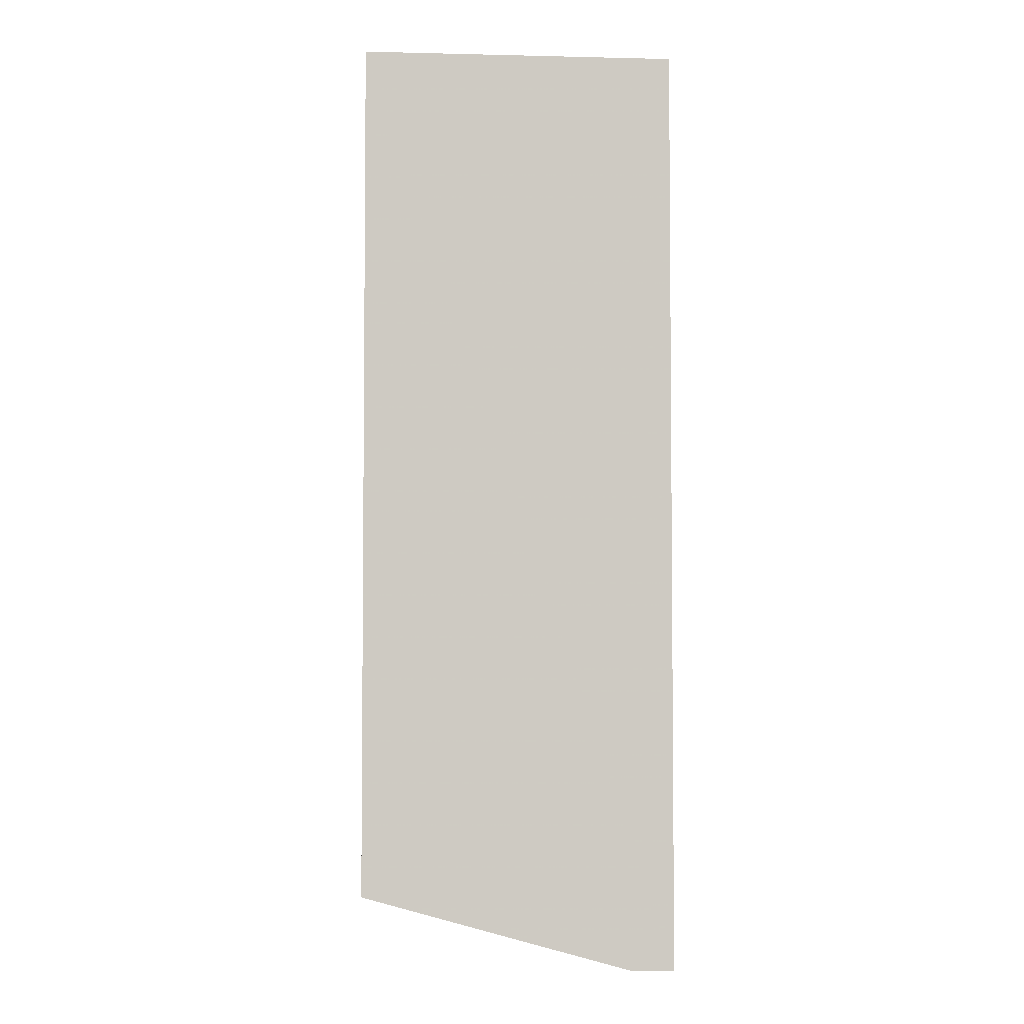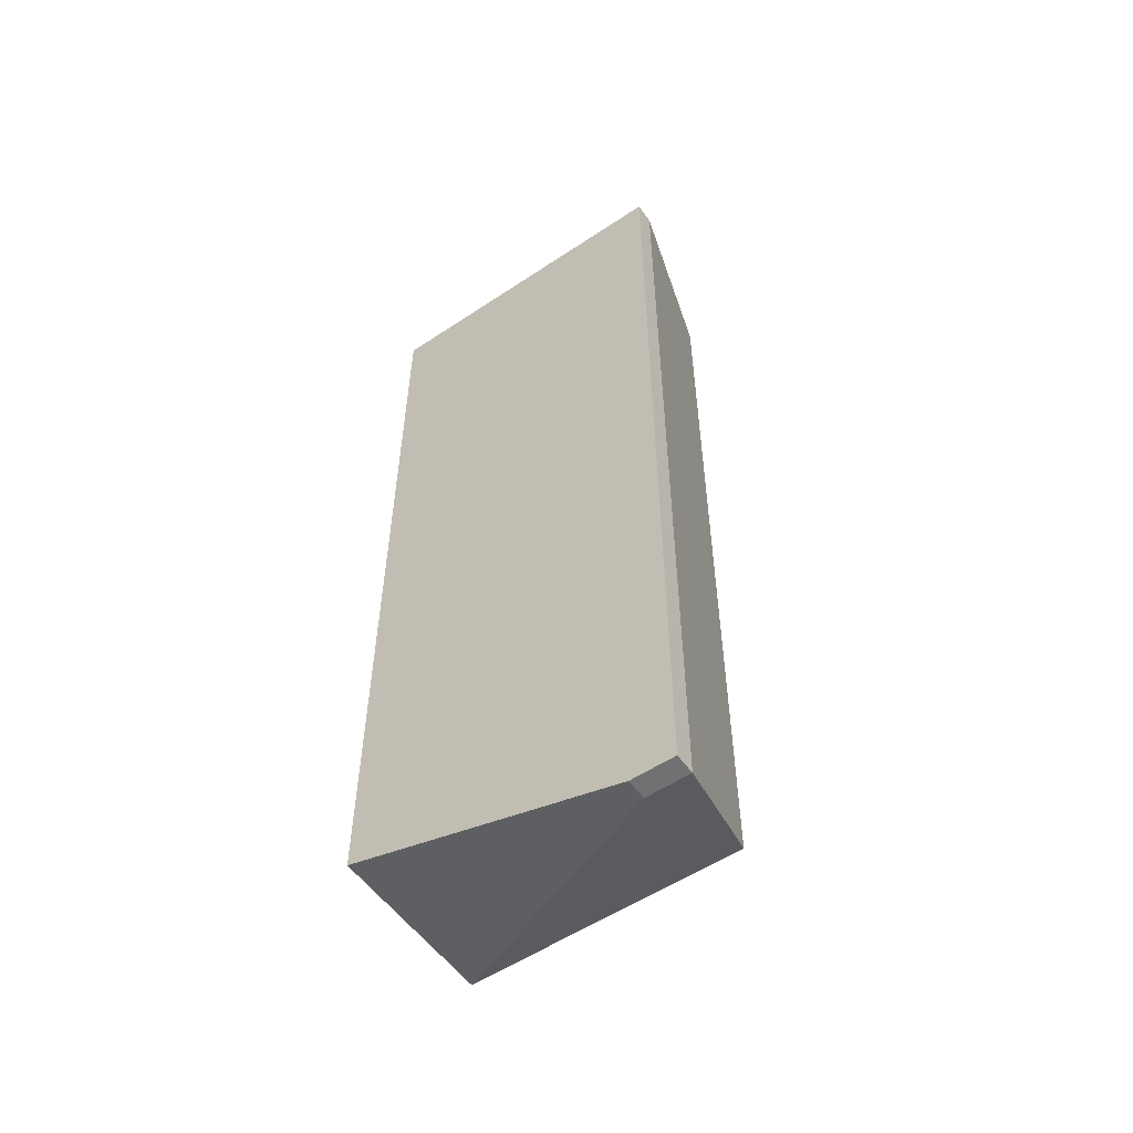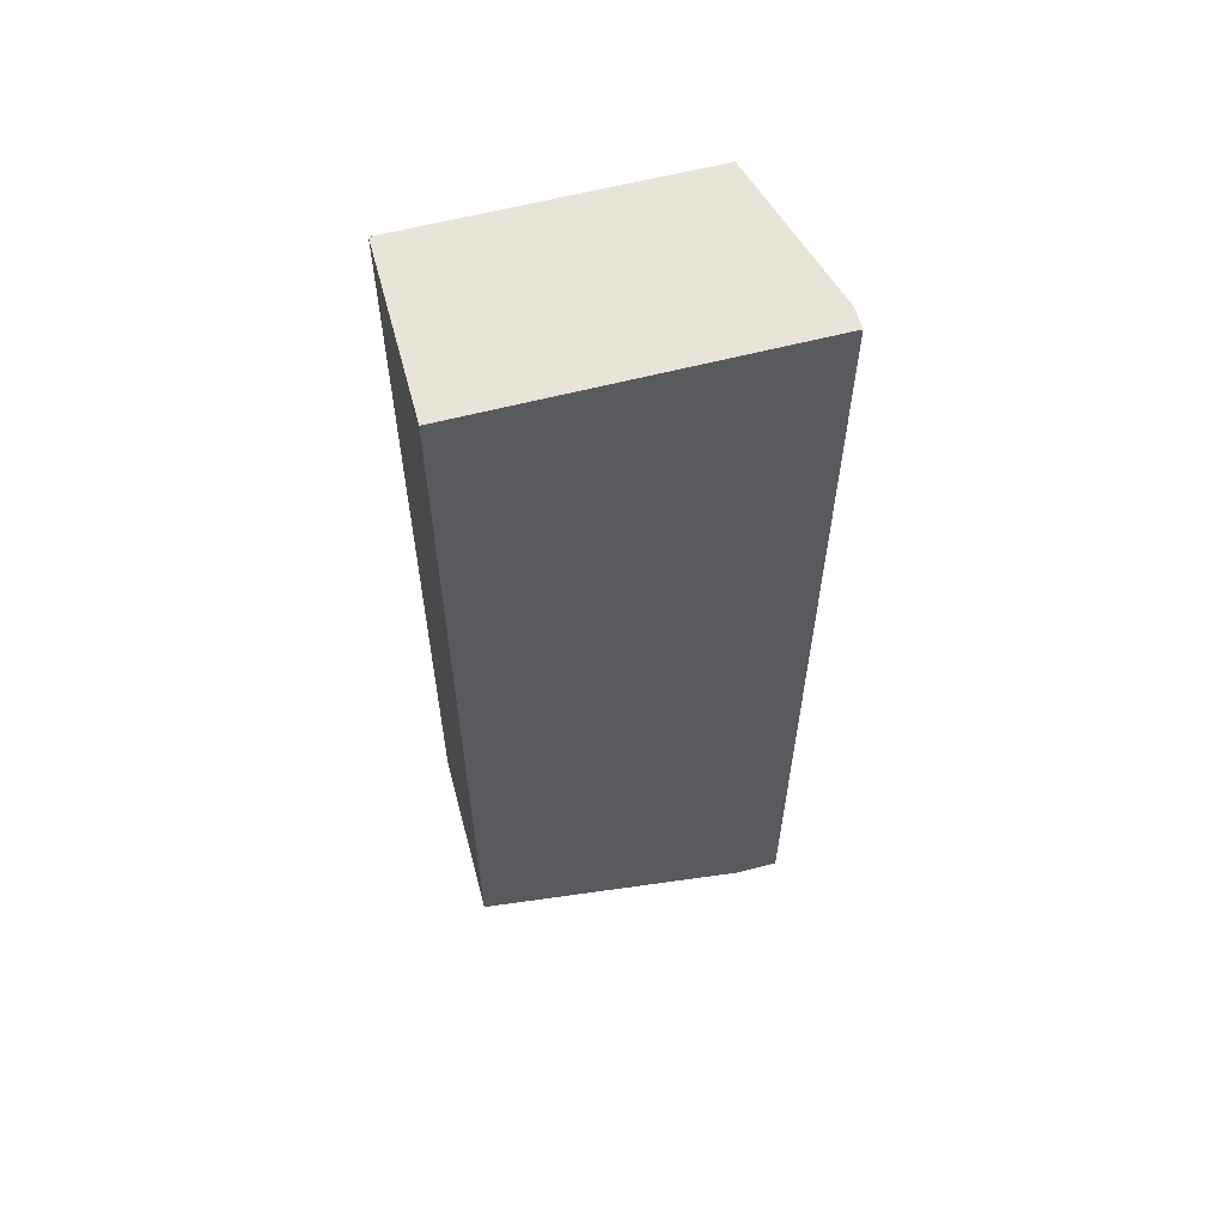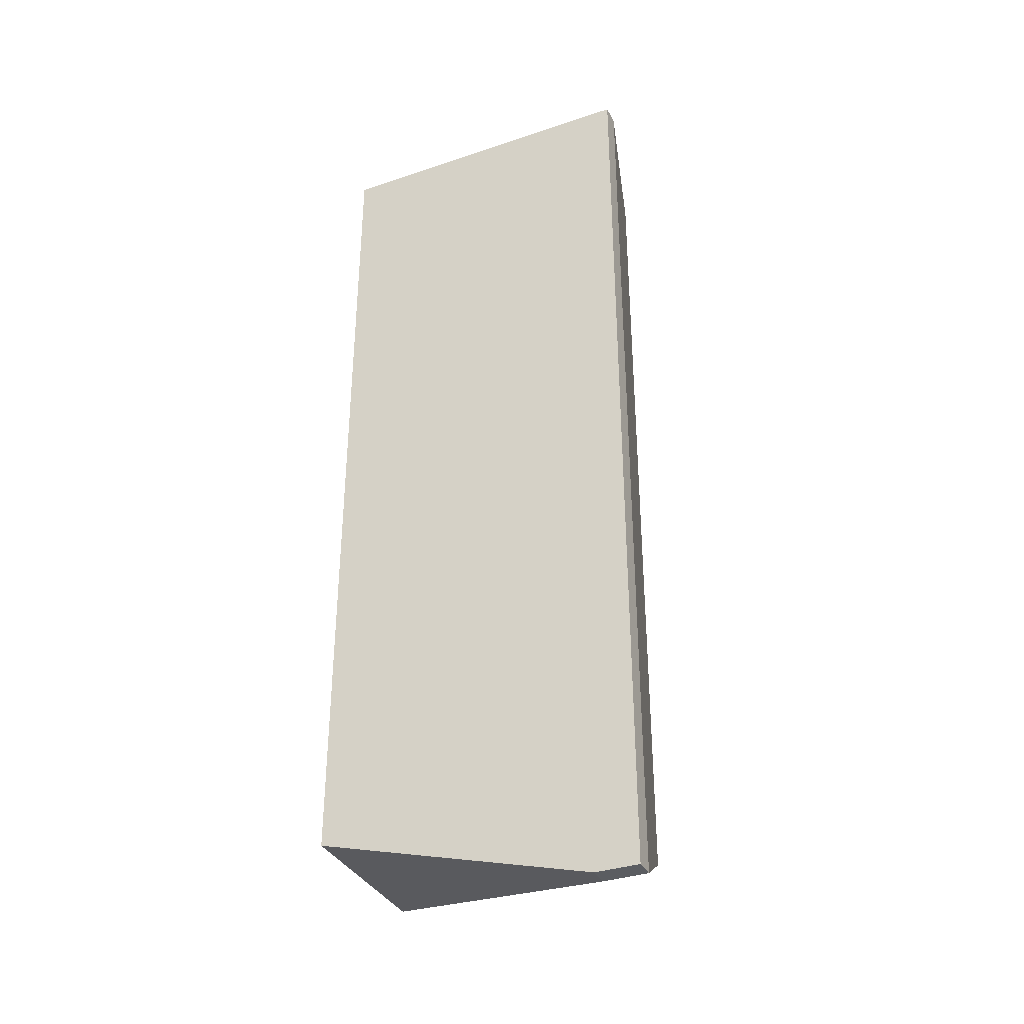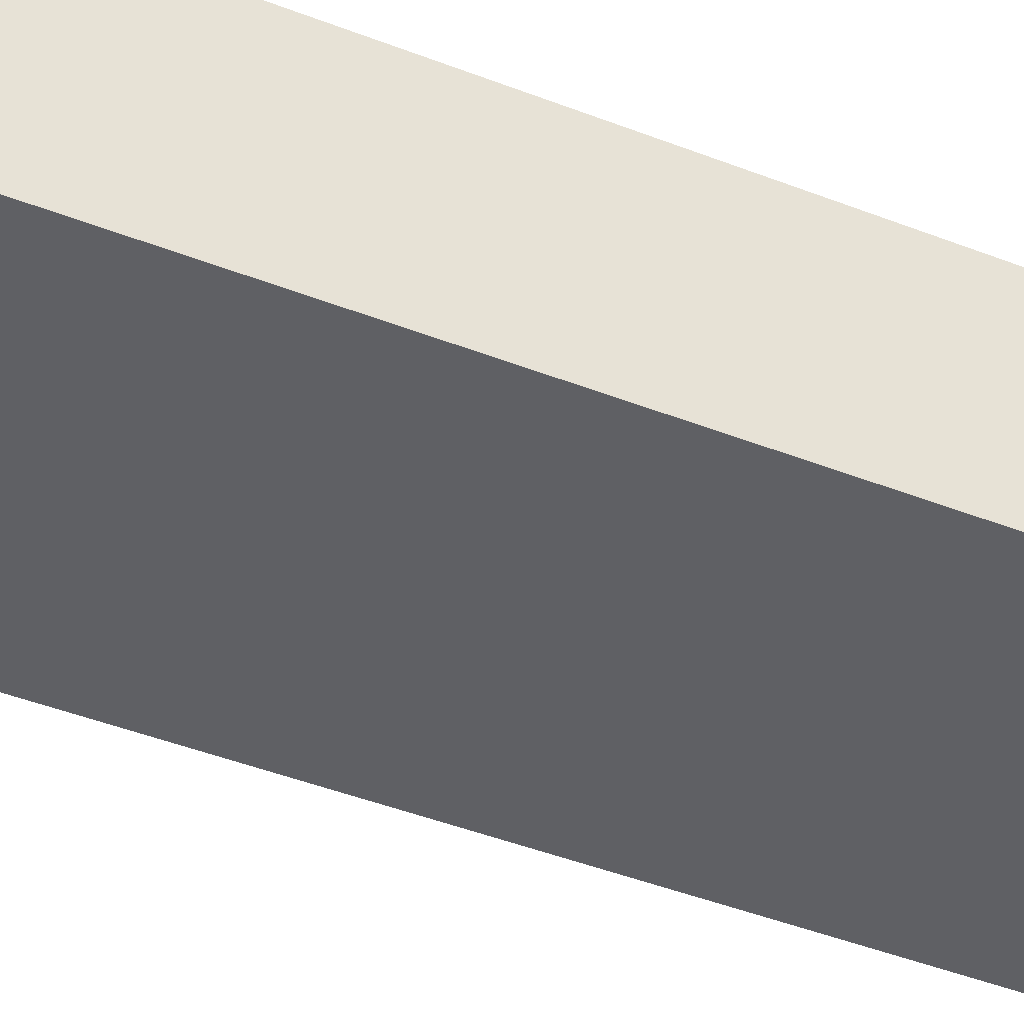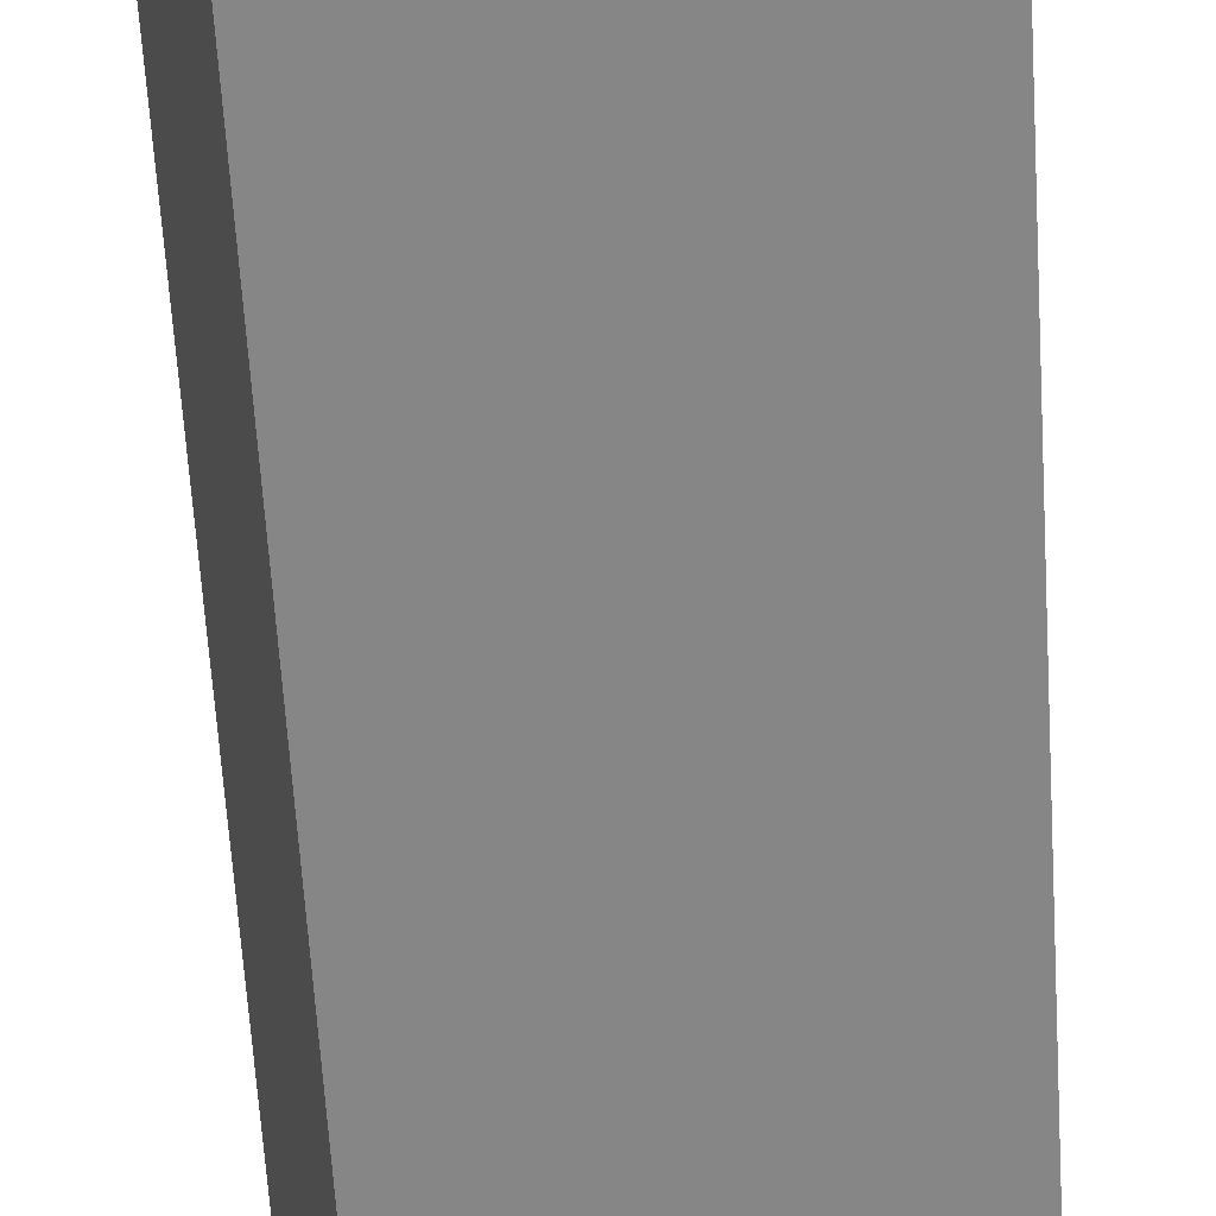
<metadata>
{"format":"obj","ext":"obj","renderer":"f3d","projection":"perspective","resolution":1024,"background":"white","views":[{"elev":-3.7,"azim":-4.5,"up":"+Y"},{"elev":-55.1,"azim":35.1,"up":"+Y"},{"elev":60.3,"azim":-14.9,"up":"+Y"},{"elev":-35.4,"azim":24.0,"up":"+Y"},{"elev":-43.9,"azim":-114.7,"up":"+Z"},{"elev":-62.1,"azim":-176.5,"up":"+Z"}]}
</metadata>
<code>
v 0.08333 -0.4792 0.06667
v 0.08333 -0.4792 0.06212
v 0.08333 -0.2708 0.06667
v 0.01326 -0.2708 0.06667
v 0.01326 -0.4621 0.02917
v 0.07386 -0.4792 0.06212
v 0.07386 -0.2708 0.02917
v 0.01326 -0.4621 0.06667
v 0.08333 -0.2708 0.06212
v 0.07386 -0.4621 0.02917
v 0.01326 -0.2708 0.02917
v 0.07386 -0.4792 0.06667
f 1 2 3
f 1 3 4
f 6 5 2
f 6 2 1
f 7 4 3
f 8 1 4
f 8 5 6
f 9 7 3
f 9 3 2
f 10 2 5
f 10 5 7
f 10 9 2
f 10 7 9
f 11 7 5
f 11 4 7
f 11 8 4
f 11 5 8
f 12 8 6
f 12 6 1
f 12 1 8

</code>
